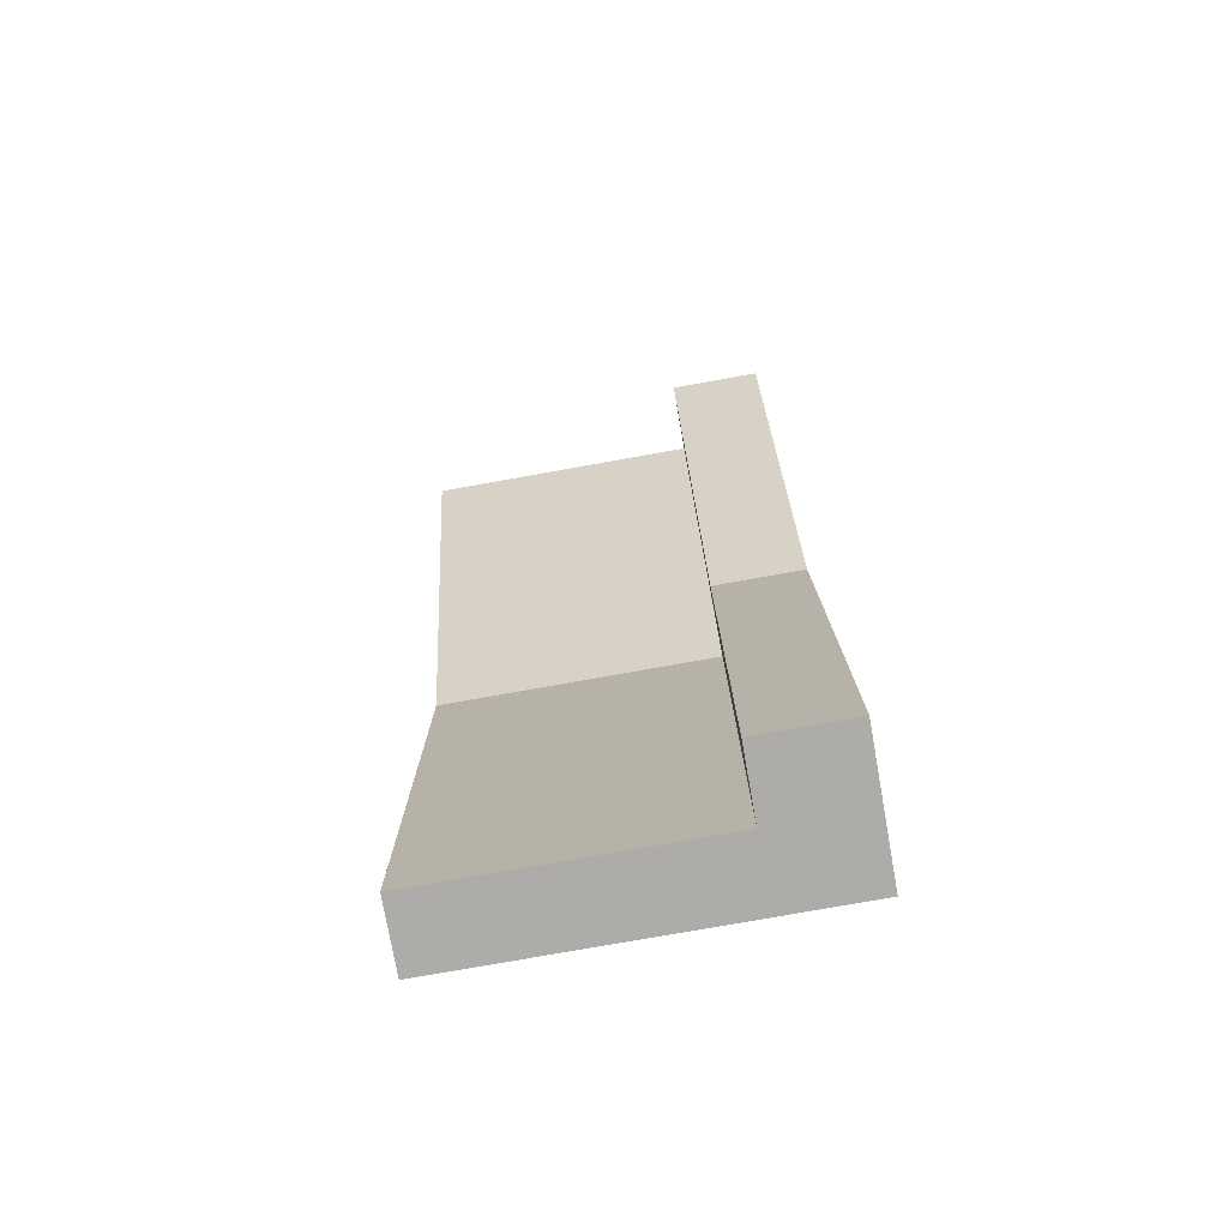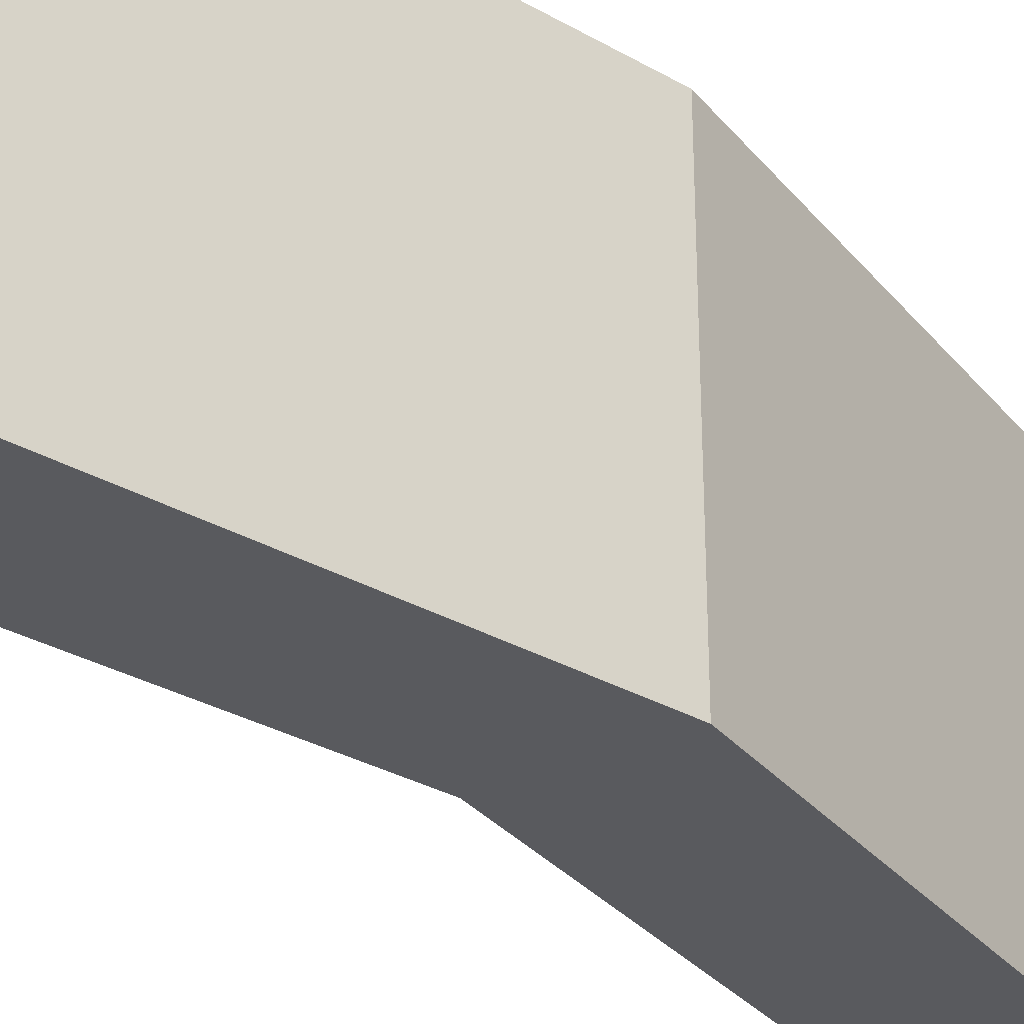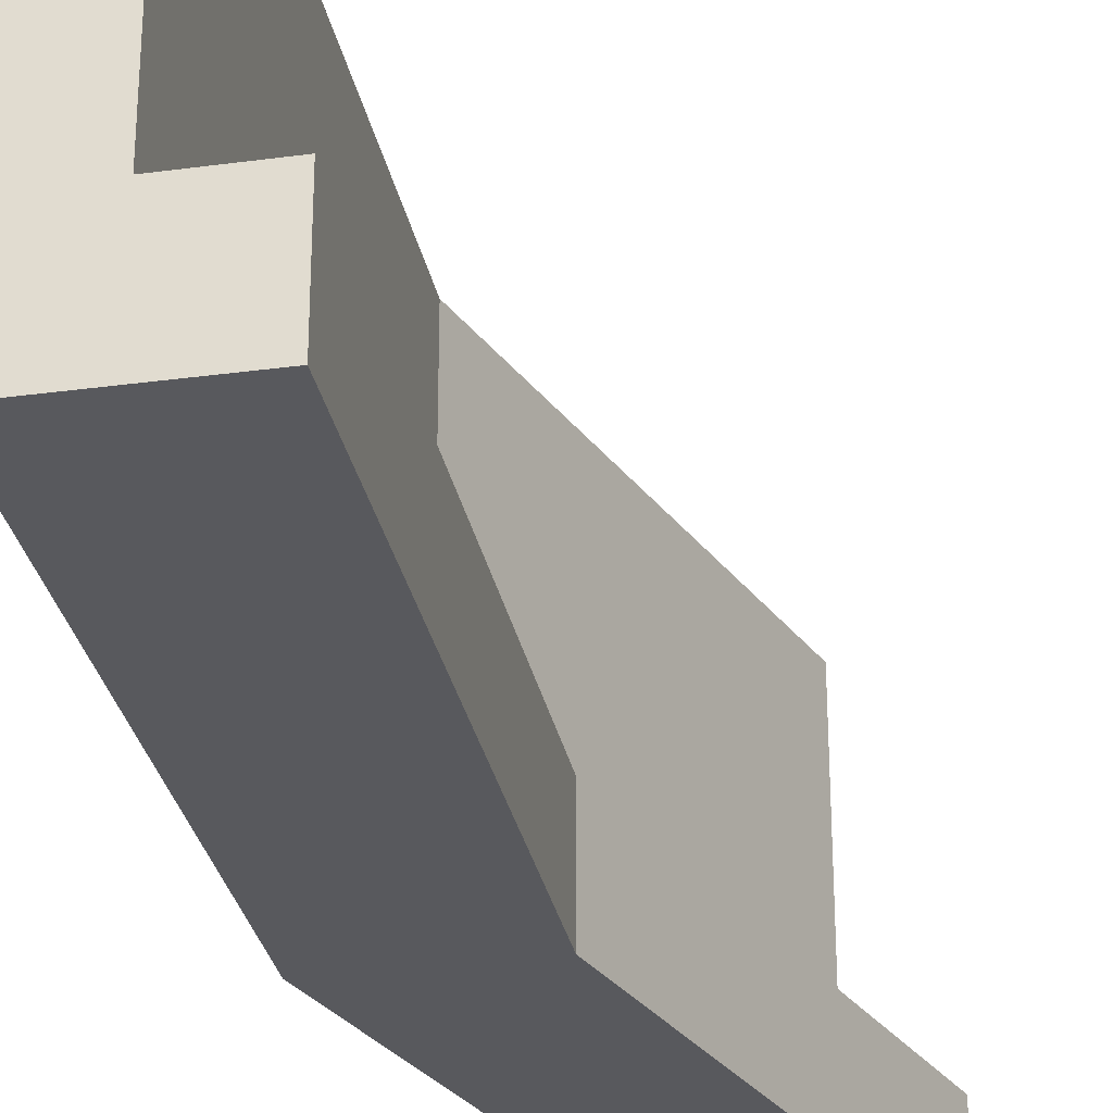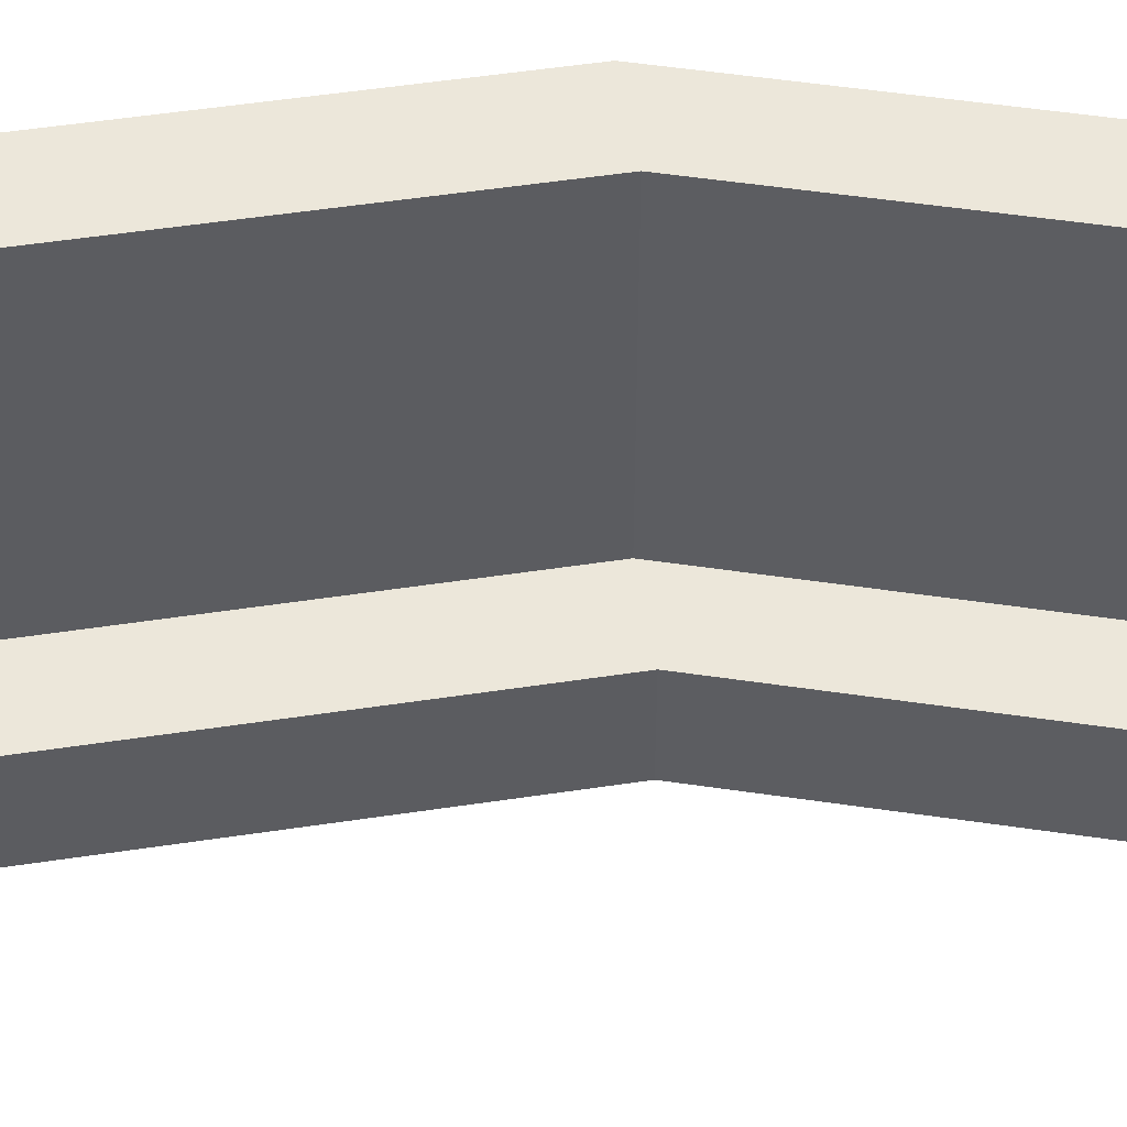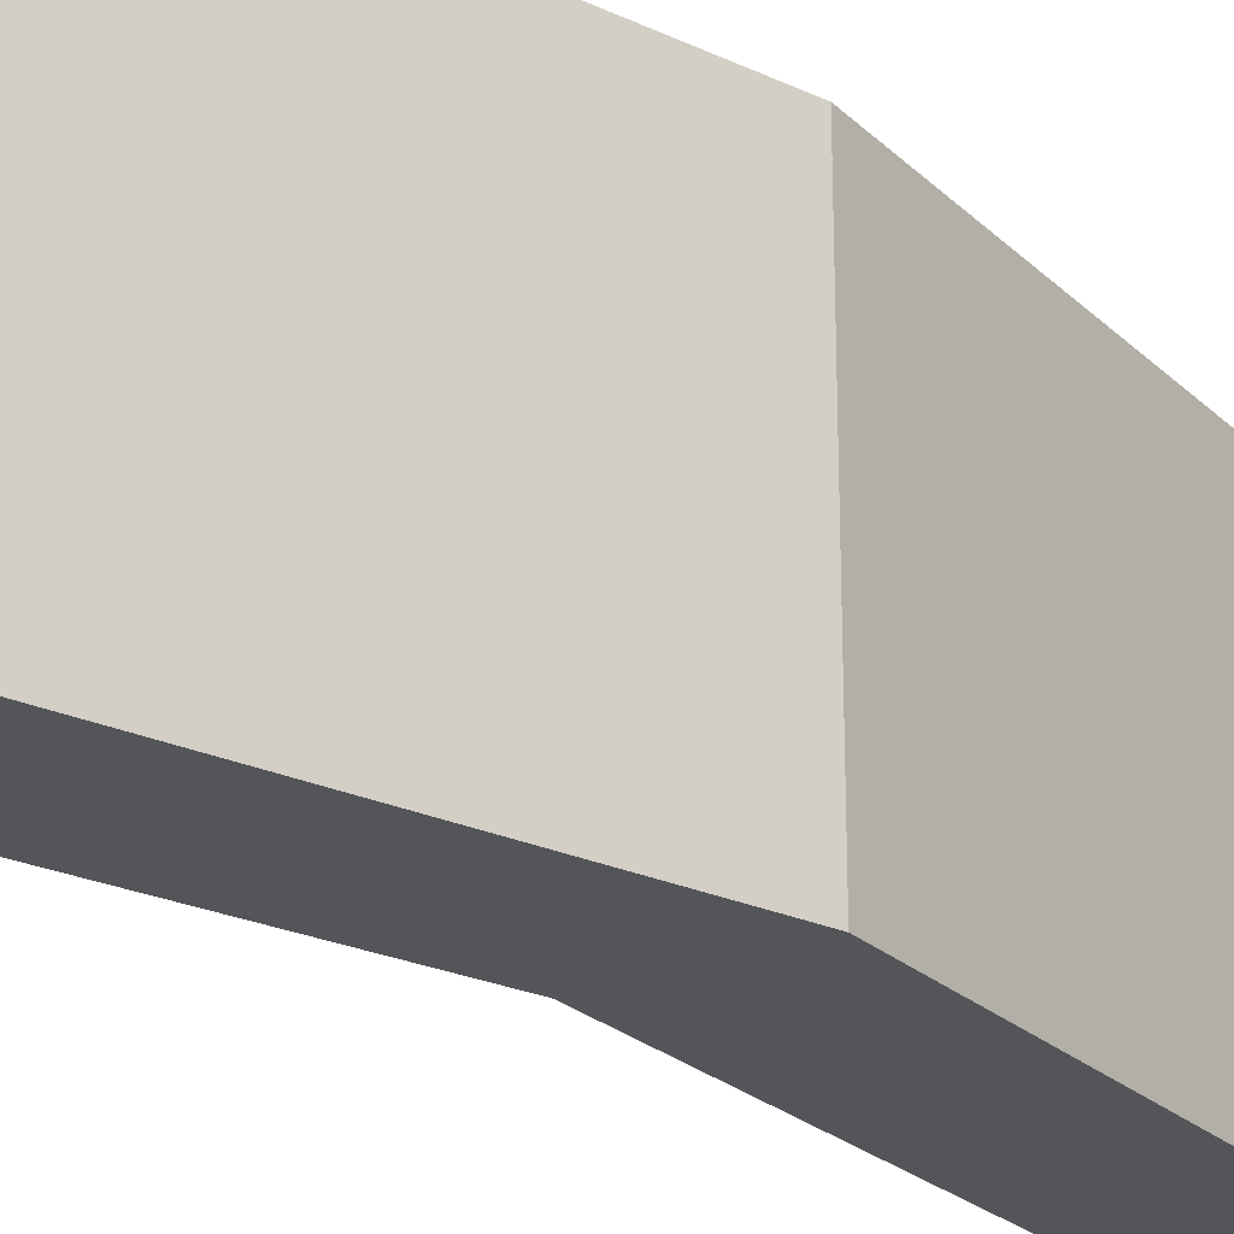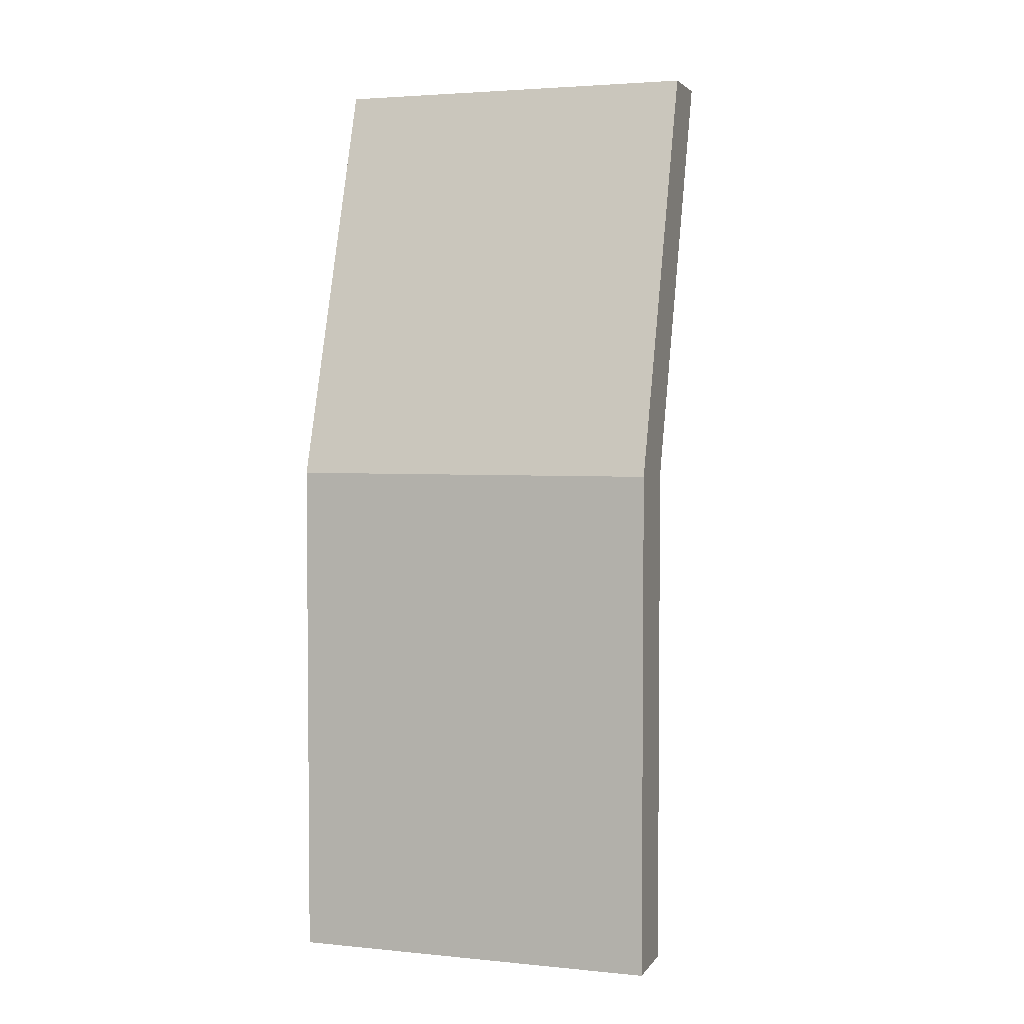
<metadata>
{"format":"obj","ext":"obj","renderer":"f3d","projection":"perspective","resolution":1024,"background":"white","views":[{"elev":-77.0,"azim":-79.9,"up":"+Z"},{"elev":-31.6,"azim":32.5,"up":"+Y"},{"elev":-30.2,"azim":-168.9,"up":"+Y"},{"elev":51.9,"azim":-99.3,"up":"+Y"},{"elev":-24.0,"azim":33.7,"up":"+Y"},{"elev":3.3,"azim":108.3,"up":"+Z"}]}
</metadata>
<code>
v 2.8 0 1.1
v 2.8 0 0
v 2.8 0.8 0
v 2.8 0.8 1.1
v 2.5 0 2
v 2.8 0 1.1
v 2.8 0.8 1.1
v 2.5 0.8 2
v 2.65 0.2 1.1
v 2.35 0.2 2
v 2.35 0.8 2
v 2.65 0.8 1.1
v 2.65 0.2 0
v 2.65 0.2 1.1
v 2.65 0.8 1.1
v 2.65 0.8 0
v 2.8 0.8 0
v 2.65 0.8 0
v 2.65 0.8 1.1
v 2.35 0.8 2
v 2.5 0.8 2
v 2.8 0.8 1.1
v 2.8 0 0
v 2.5 0 0
v 2.5 0.2 0
v 2.65 0.2 0
v 2.65 0.8 0
v 2.8 0.8 0
v 2.201 0 2
v 2.5 0 2
v 2.5 0.8 2
v 2.35 0.8 2
v 2.35 0.2 2
v 2.201 0.2 2
v 2.5 0 1.1
v 2.201 0 2
v 2.201 0.2 2
v 2.5 0.2 1.1
v 2.5 0 0
v 2.5 0 1.1
v 2.5 0.2 1.1
v 2.5 0.2 0
v 2.5 0.2 0
v 2.5 0.2 1.1
v 2.201 0.2 2
v 2.35 0.2 2
v 2.65 0.2 1.1
v 2.65 0.2 0
v 2.5 0 1.1
v 2.5 0 0
v 2.8 0 0
v 2.8 0 1.1
v 2.5 0 2
v 2.201 0 2
g 22ec86f6-e2c4-11ea-a70a-54bf646e7e1f
f 1 2 4
f 4 2 3
g 22ed235a-e2c4-11ea-898c-54bf646e7e1f
f 5 6 8
f 8 6 7
g 22ed989e-e2c4-11ea-8a9c-54bf646e7e1f
f 10 11 9
f 9 11 12
g 22ee0dcc-e2c4-11ea-b59d-54bf646e7e1f
f 14 15 13
f 13 15 16
g 22ee82f6-e2c4-11ea-b275-54bf646e7e1f
f 18 19 17
f 17 19 22
f 22 19 21
f 21 19 20
g 22b58ce8-e2c4-11ea-9bb3-54bf646e7e1f
f 28 23 26
f 26 23 24
f 26 24 25
f 26 27 28
g 22b62954-e2c4-11ea-9b1b-54bf646e7e1f
f 34 29 33
f 33 29 30
f 33 30 31
f 31 32 33
g 22b67790-e2c4-11ea-acb5-54bf646e7e1f
f 35 36 38
f 38 36 37
g 22b6c5b6-e2c4-11ea-b253-54bf646e7e1f
f 39 40 42
f 42 40 41
g 22b6ecd0-e2c4-11ea-bd15-54bf646e7e1f
f 43 44 48
f 48 44 47
f 47 44 46
f 46 44 45
g 22b73b00-e2c4-11ea-8703-54bf646e7e1f
f 50 52 49
f 49 52 53
f 49 53 54
f 50 51 52

</code>
